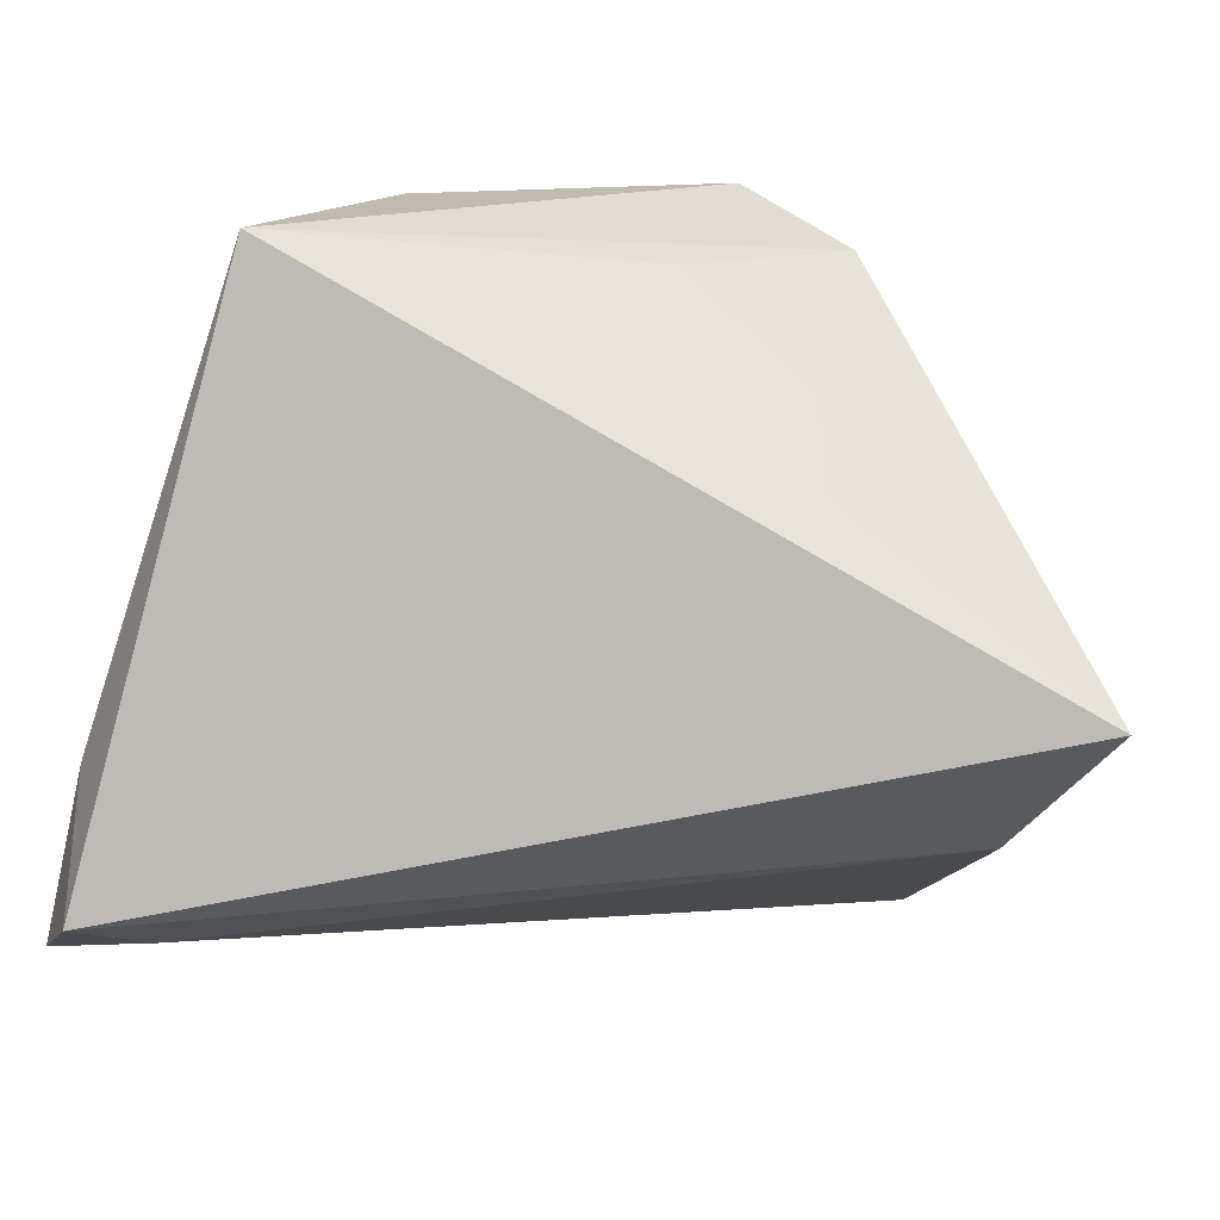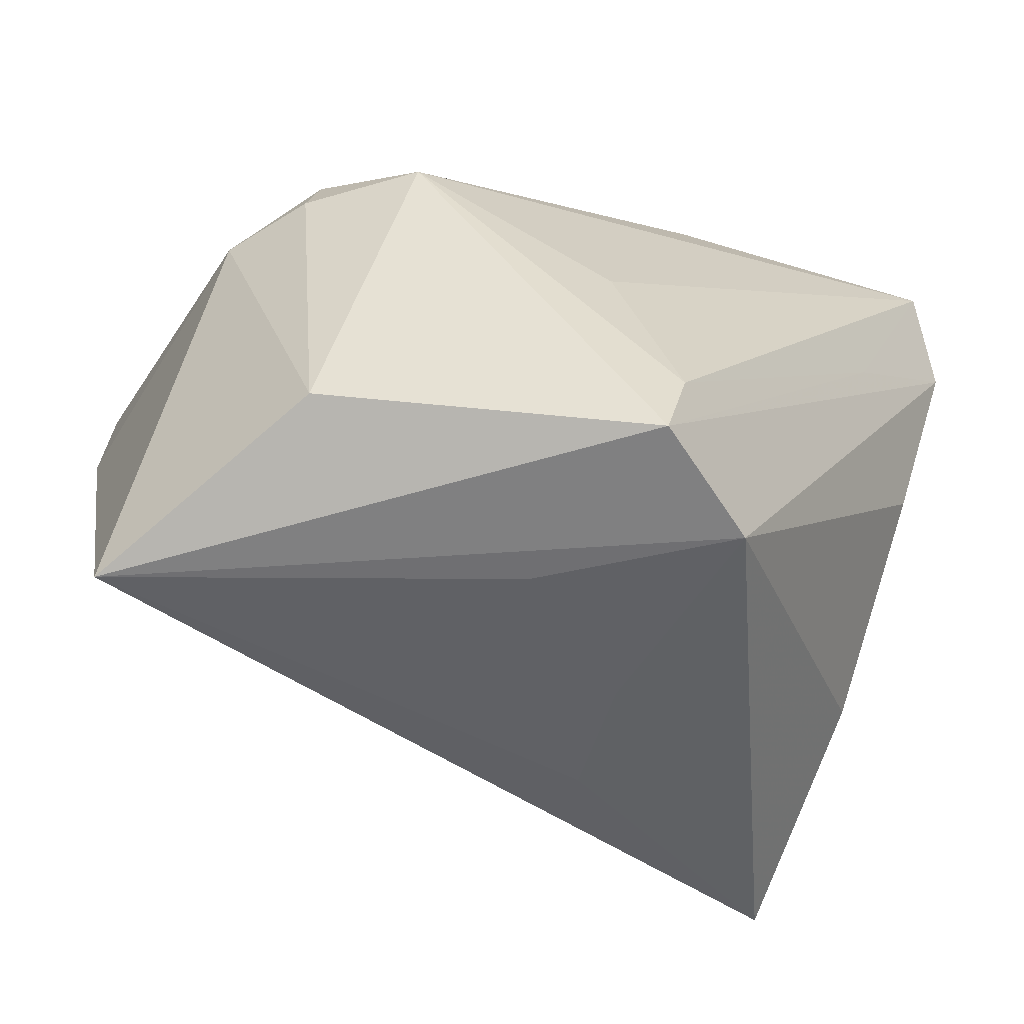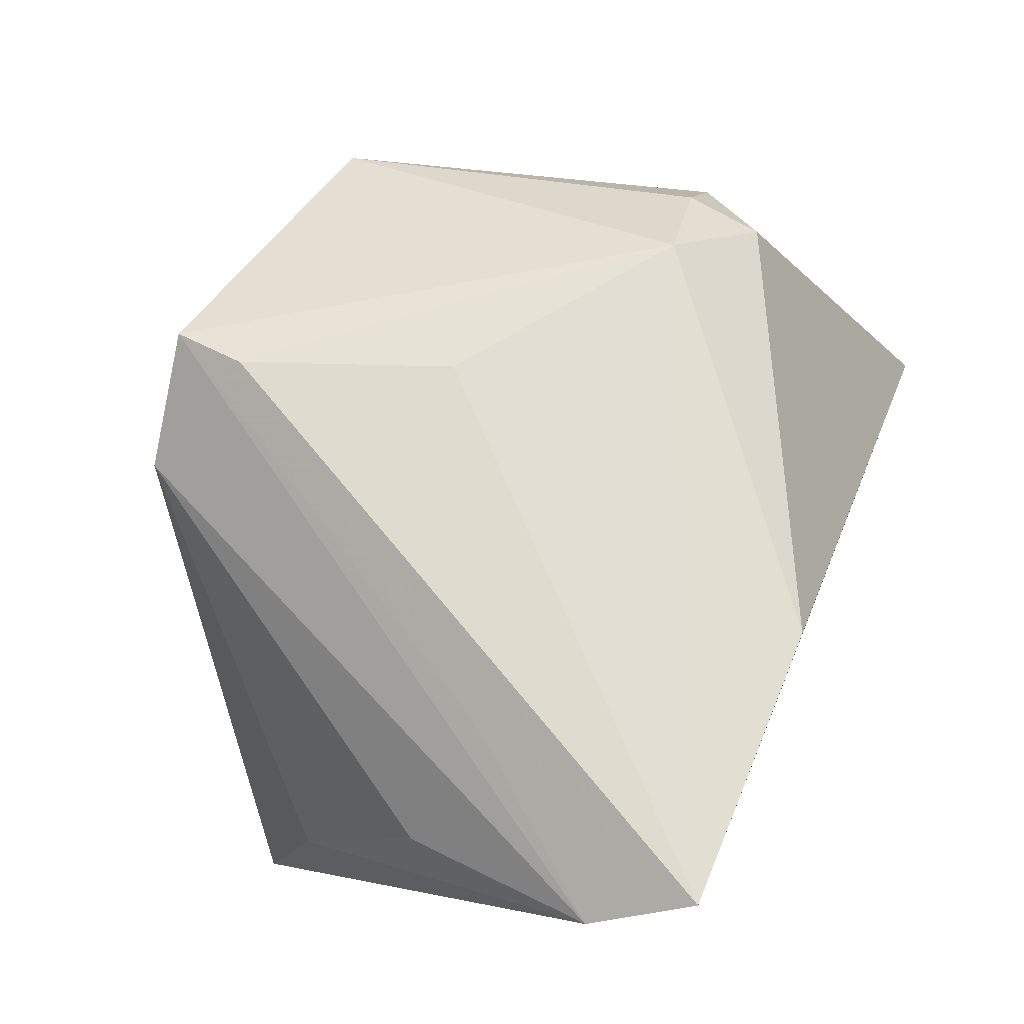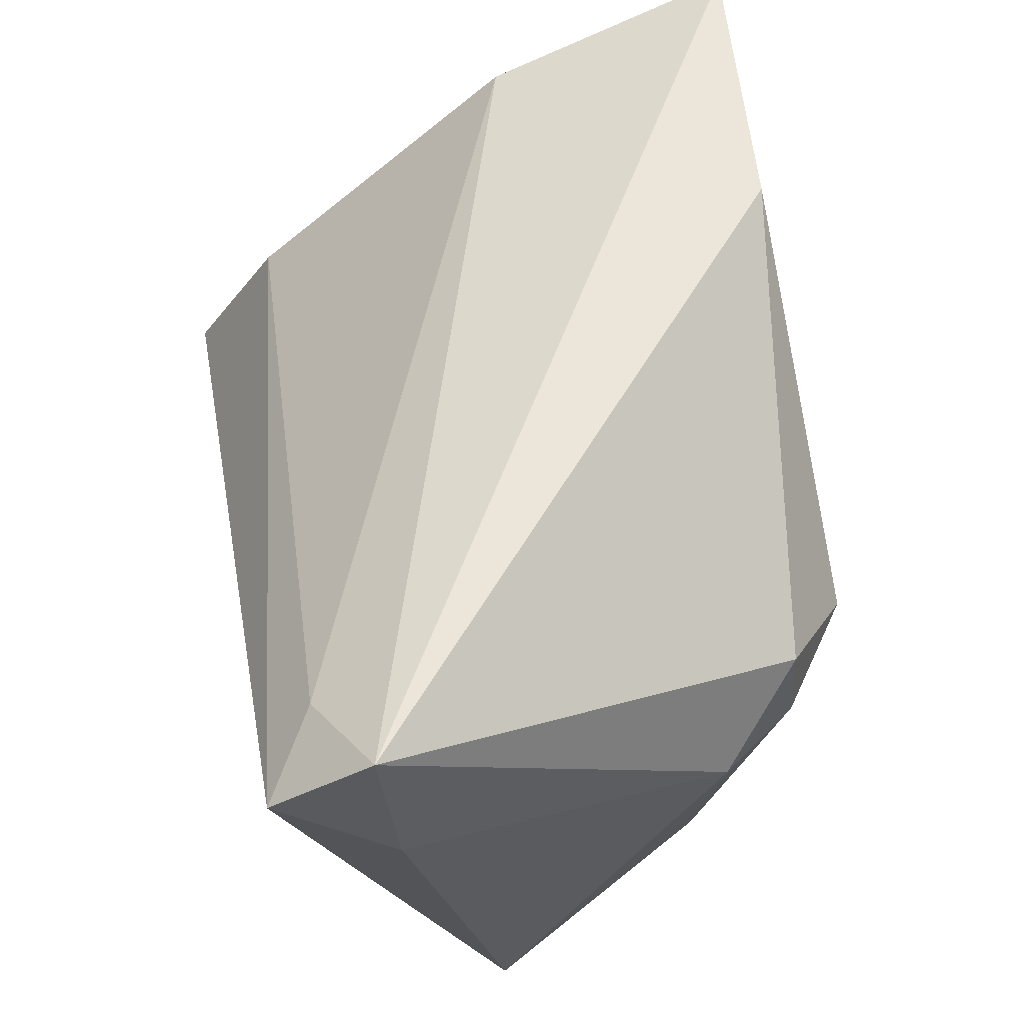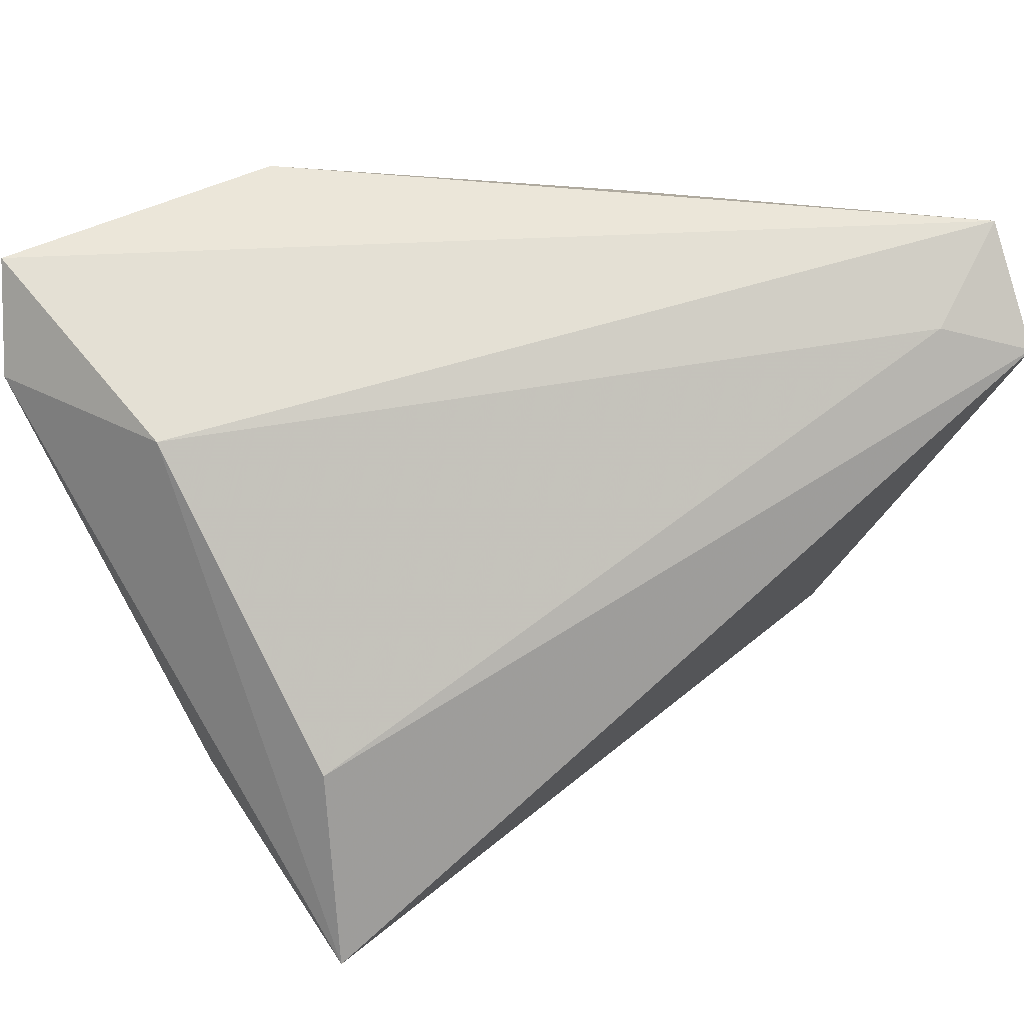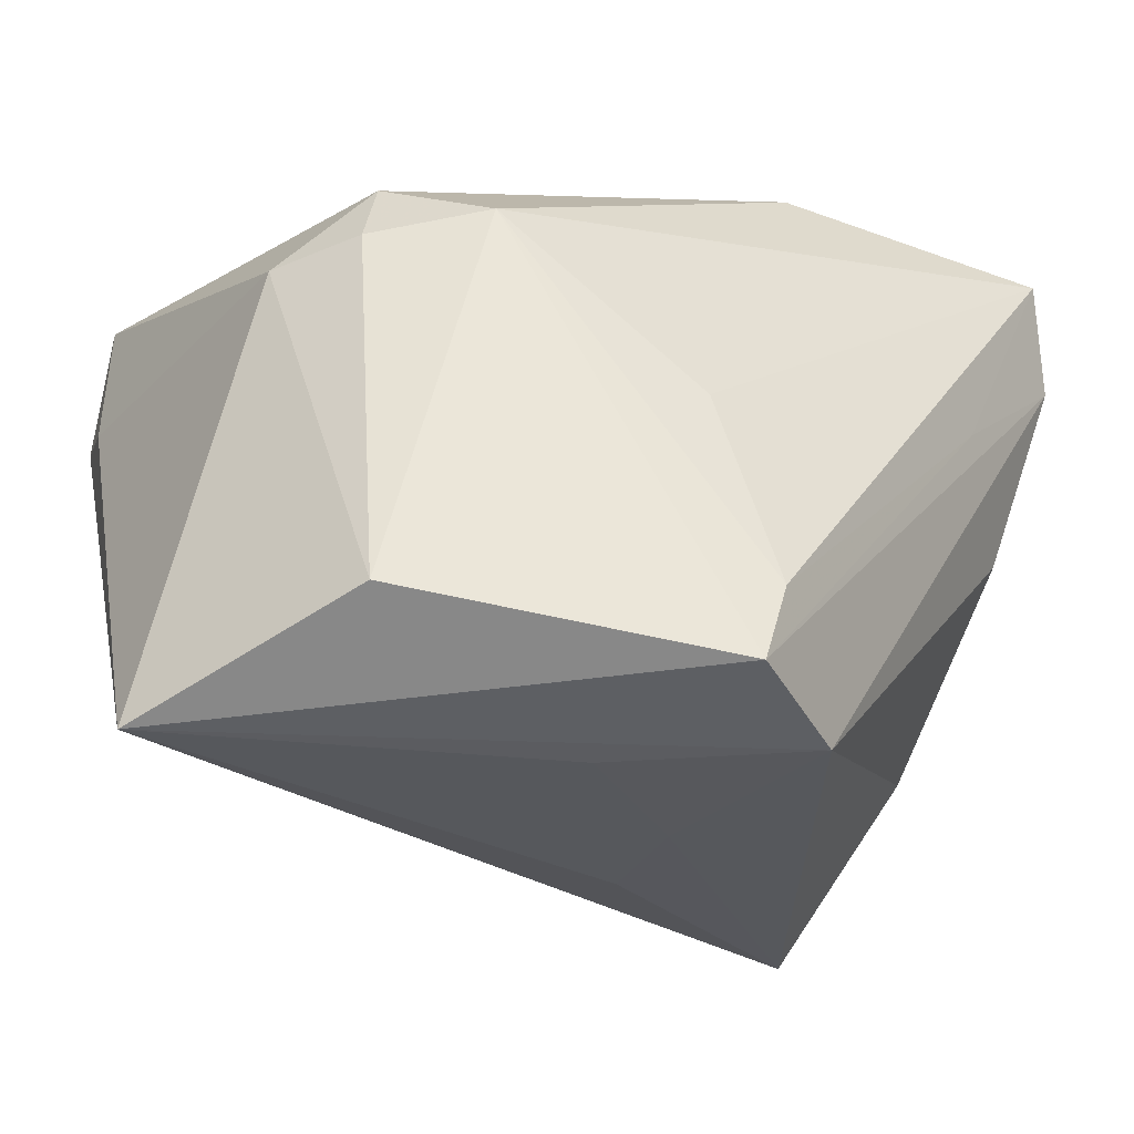
<metadata>
{"format":"obj","ext":"obj","renderer":"f3d","projection":"perspective","resolution":1024,"background":"white","views":[{"elev":-62.7,"azim":-13.1,"up":"+Z"},{"elev":-67.4,"azim":-21.8,"up":"+Y"},{"elev":68.2,"azim":112.4,"up":"+Z"},{"elev":57.6,"azim":-101.0,"up":"+Y"},{"elev":48.2,"azim":145.8,"up":"+Y"},{"elev":-47.5,"azim":-27.4,"up":"+Y"}]}
</metadata>
<code>
v 0.006014 -0.04096 0.02756
v 0.03557 0.007938 0.02729
v -0.0002277 -0.03819 0.005473
v 0.04993 0.02585 0.02489
v -0.03724 0.02934 -0.02956
v 0.007481 -0.03242 0.02986
v 0.01864 -0.03936 0.01863
v -0.03517 0.005448 0.02255
v 0.04523 0.03587 0.03159
v -0.03388 0.01425 0.02245
v 0.04624 -0.01761 -0.03535
v 0.04673 -0.00993 -0.008585
v -0.04166 0.0059 0.01366
v -0.04601 0.02594 -0.03535
v -0.04832 0.03587 -0.02456
v 0.01626 -0.02764 -0.0202
v 0.01486 -0.03233 -0.006248
v 0.04183 0.02869 0.004144
v -0.02412 0.006909 0.03066
v -0.04804 0.01498 -0.02276
v -0.02851 -0.03581 0.01551
v -0.04263 -0.03824 -0.01119
v 0.01317 0.03587 0.02864
v 0.04645 0.004401 0.01443
v -0.0004535 -0.01002 0.03119
v 0.04116 0.002507 -0.02558
f 26 18 11
f 11 18 4
f 4 7 24
f 11 22 14
f 14 26 11
f 13 22 21
f 24 7 12
f 12 7 11
f 12 4 24
f 11 4 12
f 1 19 21
f 21 22 1
f 22 7 1
f 7 4 1
f 16 22 11
f 15 18 5
f 5 14 15
f 18 26 5
f 26 14 5
f 21 19 8
f 8 13 21
f 20 13 15
f 22 13 20
f 15 14 20
f 20 14 22
f 3 7 22
f 22 16 3
f 10 23 15
f 19 23 10
f 10 8 19
f 15 13 10
f 13 8 10
f 9 4 18
f 9 18 15
f 15 23 9
f 9 23 19
f 7 3 17
f 17 3 16
f 11 7 17
f 17 16 11
f 2 1 4
f 4 9 2
f 25 9 19
f 1 2 6
f 6 2 9
f 9 25 6
f 19 1 6
f 6 25 19

</code>
